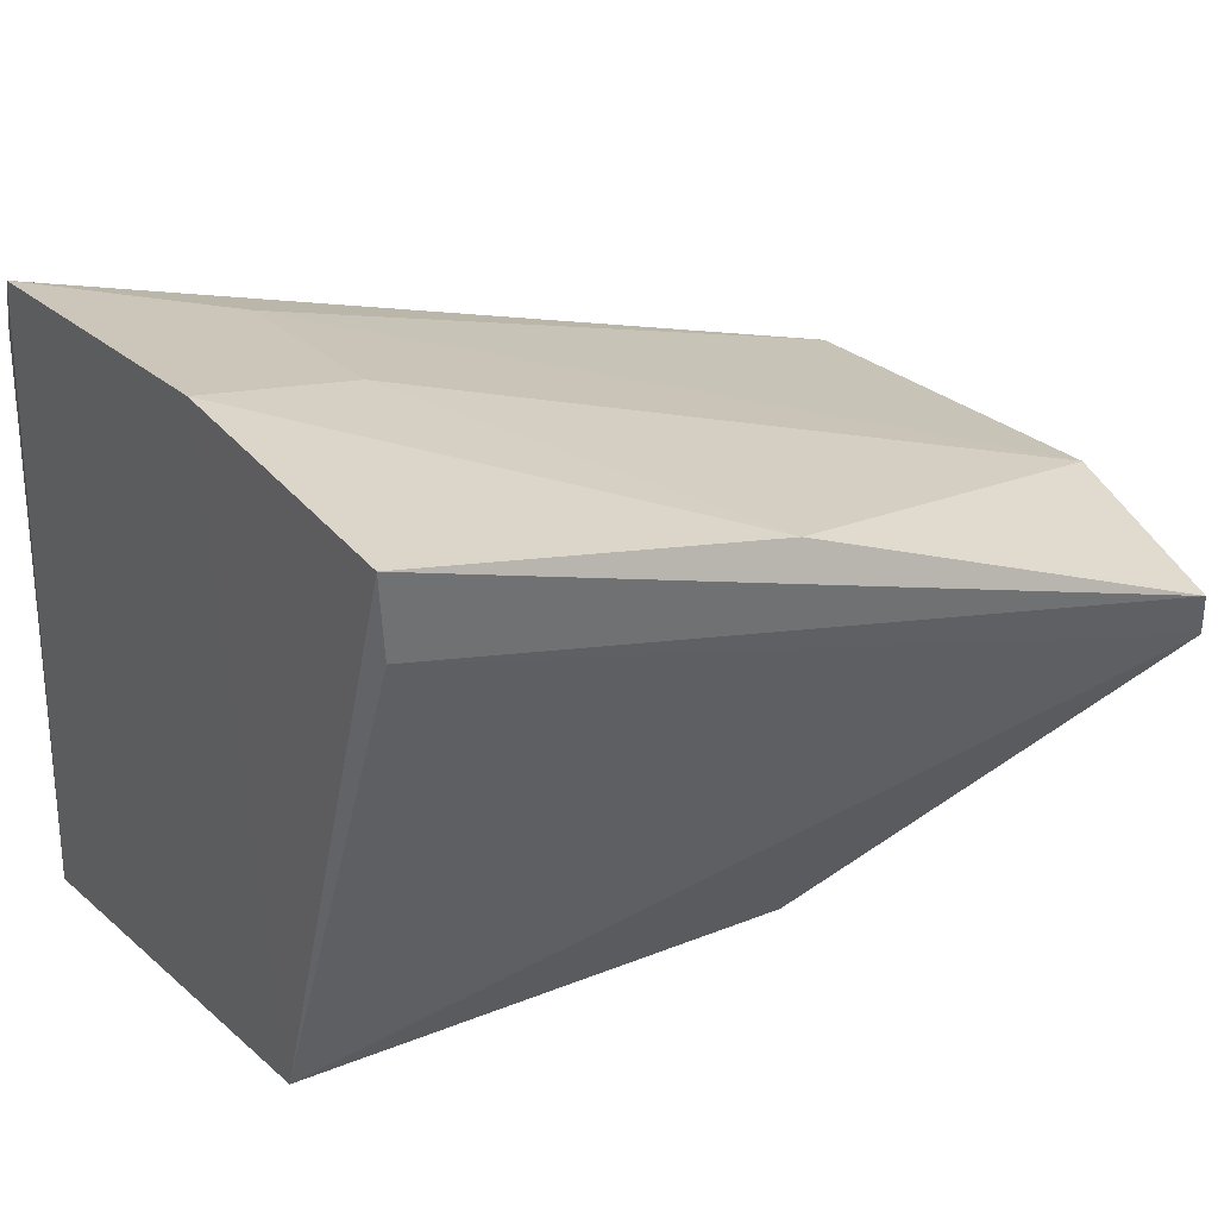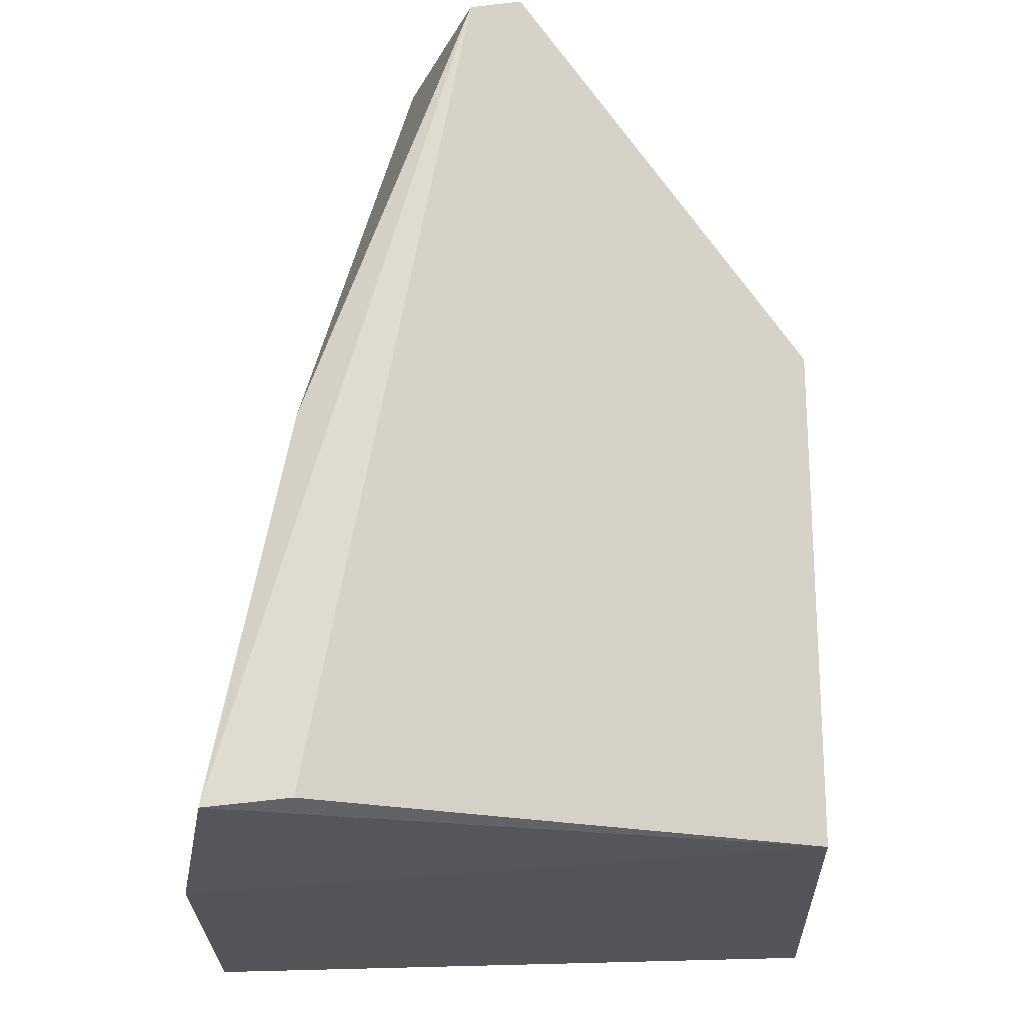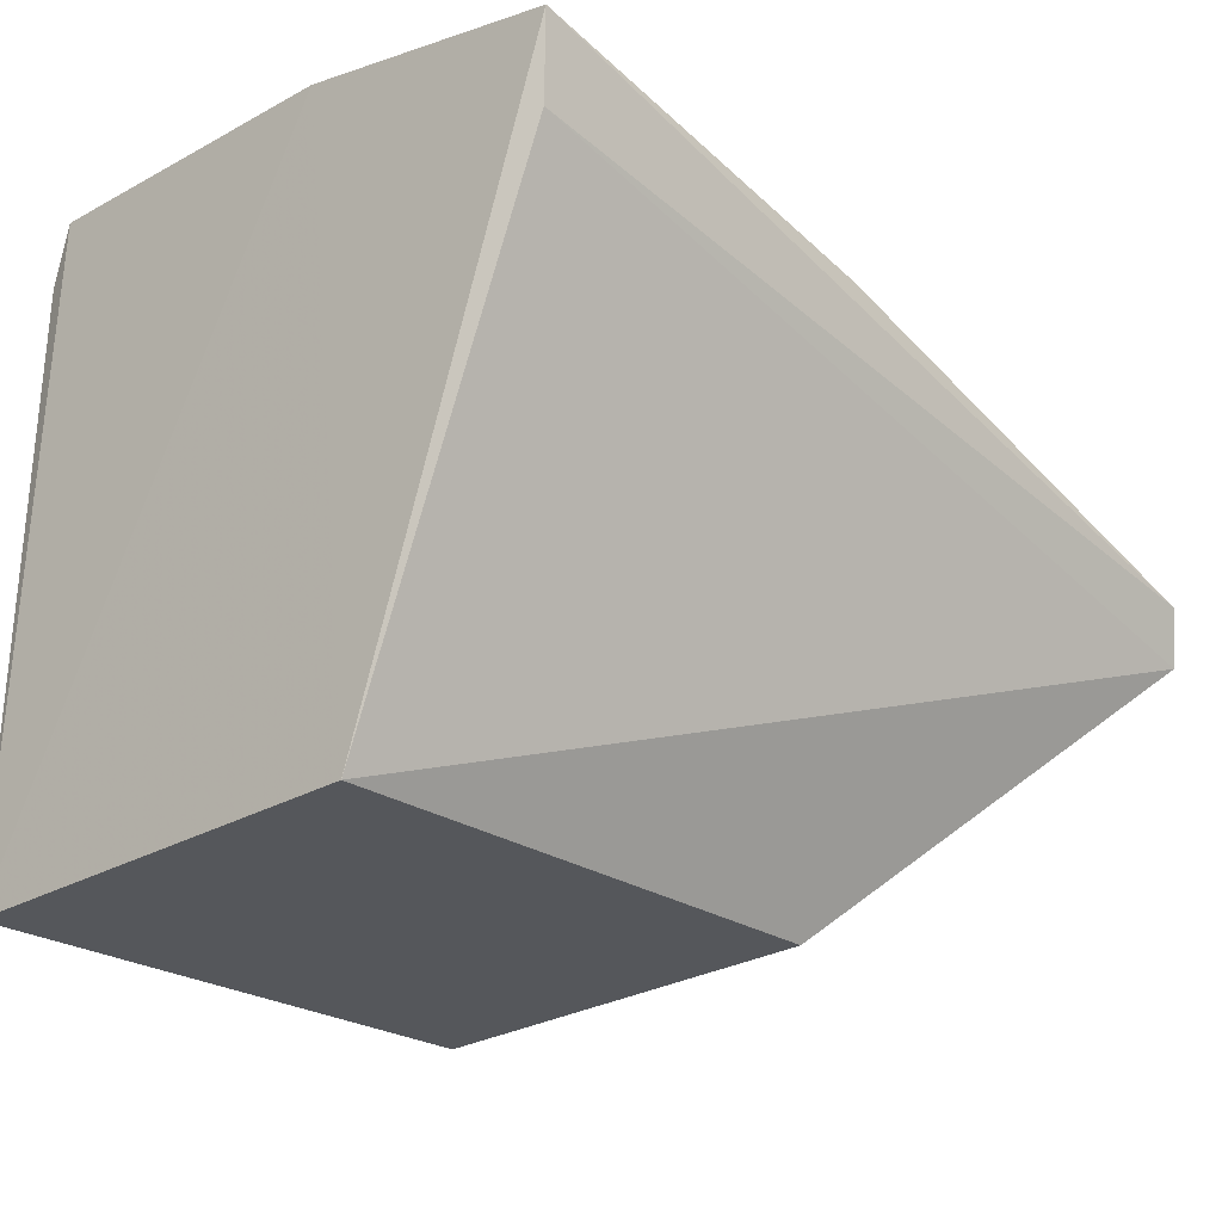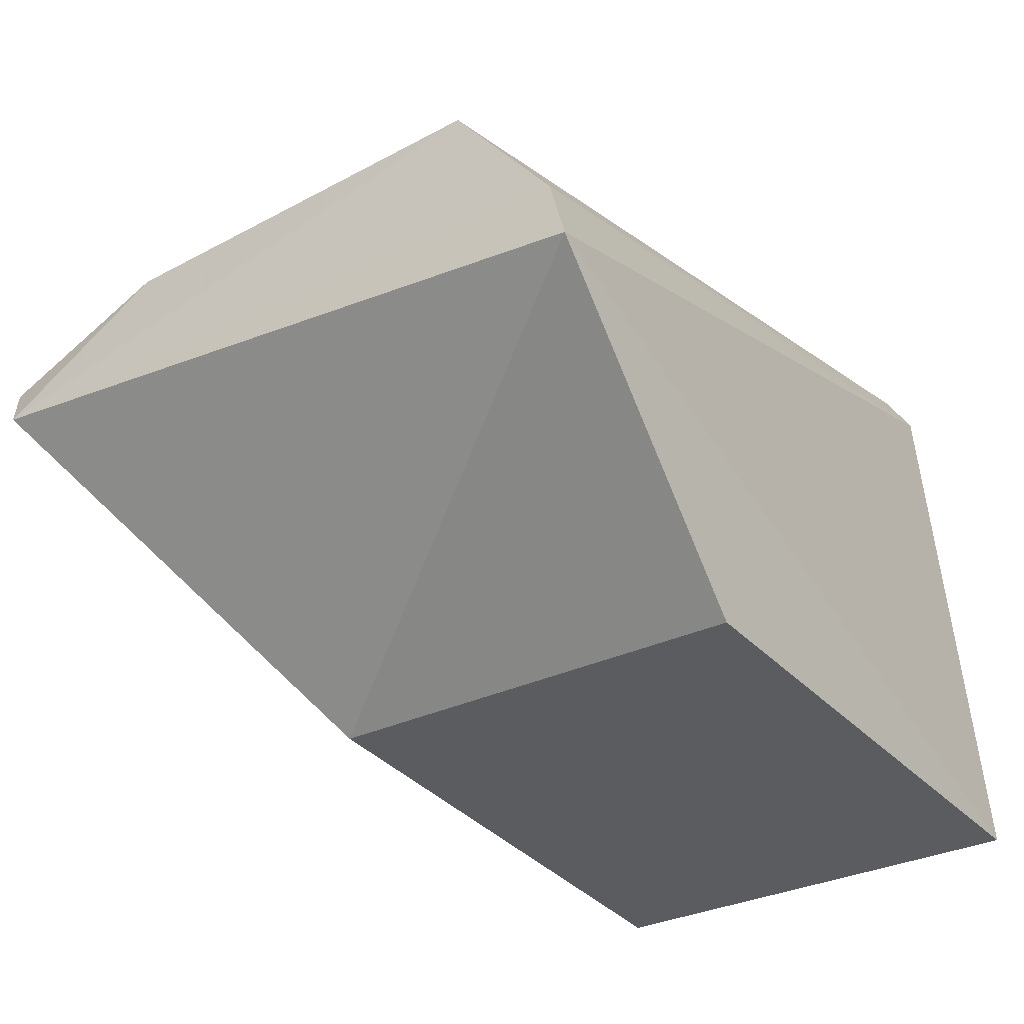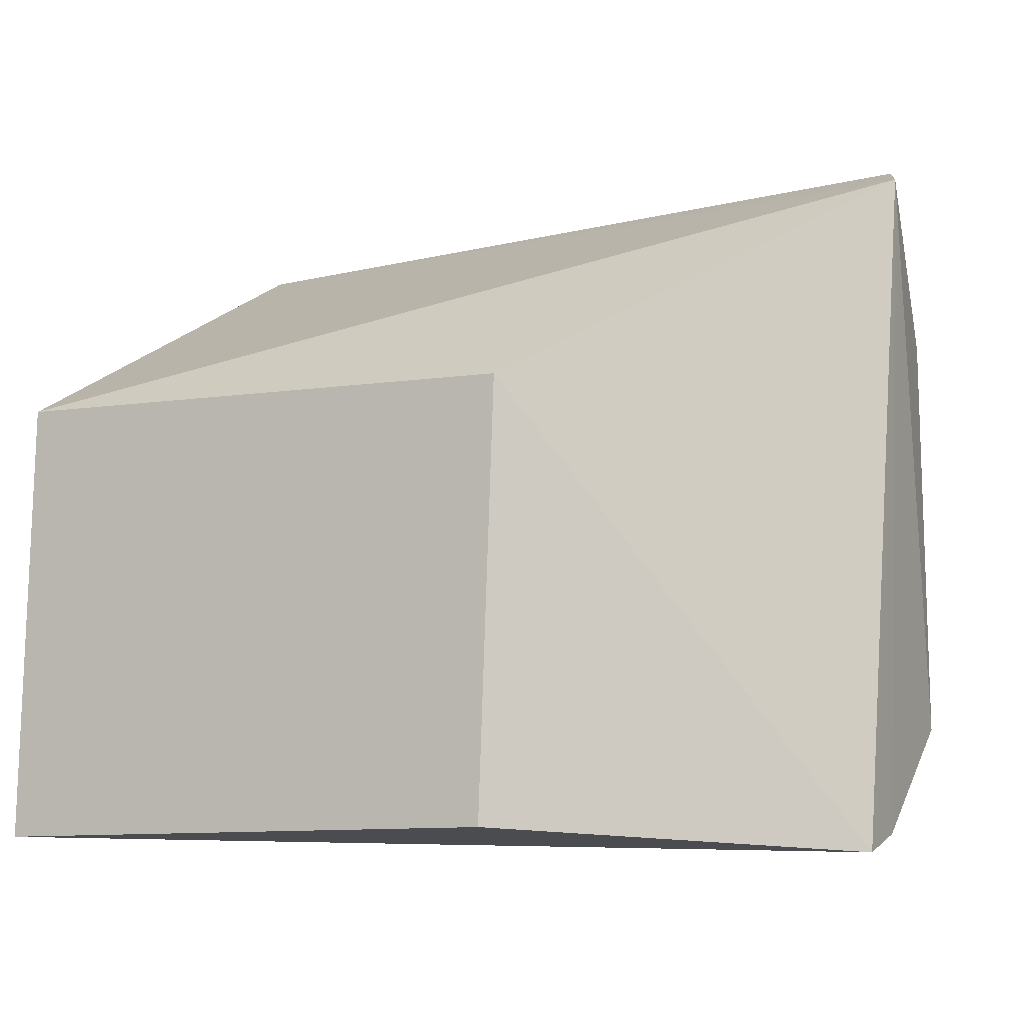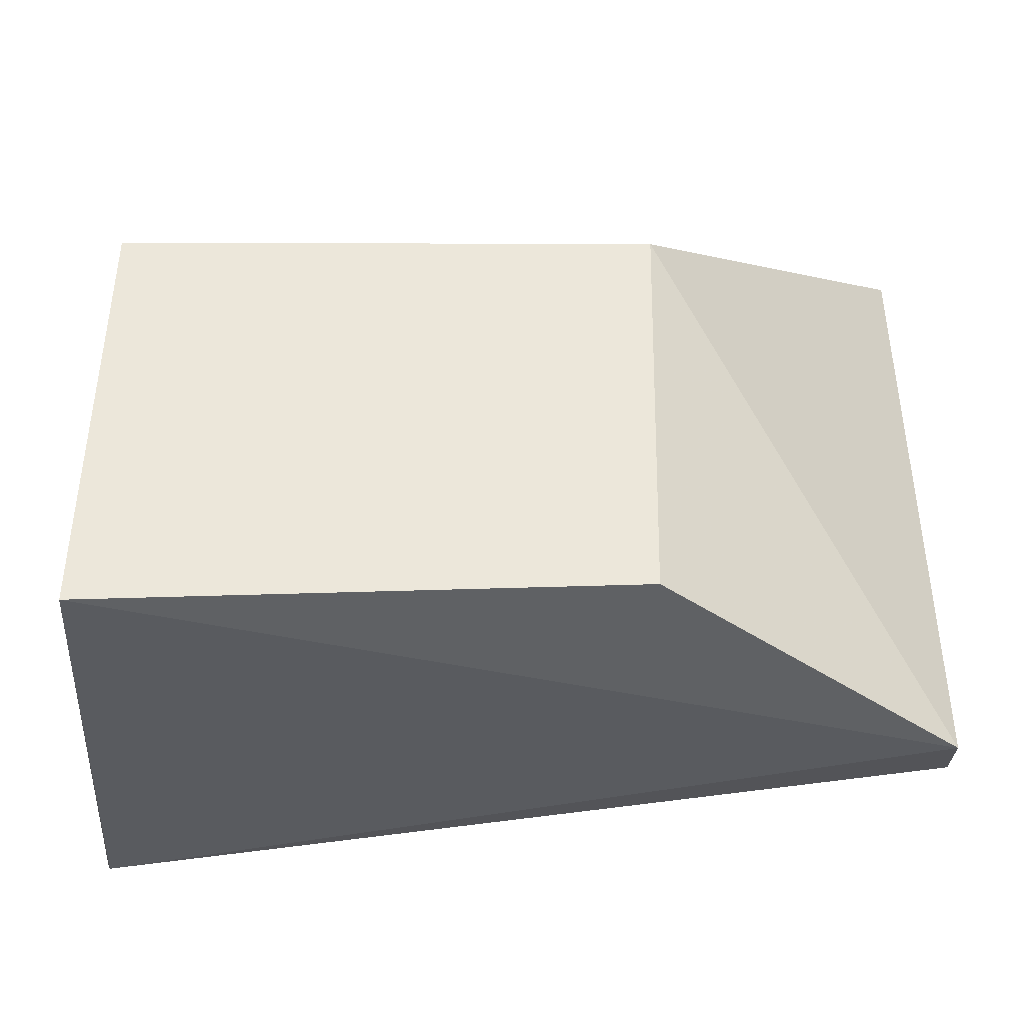
<metadata>
{"format":"obj","ext":"obj","renderer":"f3d","projection":"perspective","resolution":1024,"background":"white","views":[{"elev":27.0,"azim":-34.9,"up":"+Y"},{"elev":66.3,"azim":-90.9,"up":"+Z"},{"elev":-24.2,"azim":-47.5,"up":"+Y"},{"elev":-37.1,"azim":123.9,"up":"+Y"},{"elev":-3.3,"azim":24.4,"up":"+Z"},{"elev":-35.8,"azim":-3.0,"up":"+Z"}]}
</metadata>
<code>
v 0.03233 0.0283 0.02547
v 0.03301 0.02646 0.02485
v 0.03317 0.03032 0.004739
v 0.001974 0.03689 0.002211
v 0.002783 0.01611 0.01665
v 0.00188 0.03893 0.01494
v 0.03267 0.03068 0.01914
v 0.002651 0.03428 0.02409
v 0.02156 0.01511 0.001827
v 0.001647 0.03886 0.00327
v 0.01619 0.03444 0.0245
v 0.002232 0.03728 0.02453
v 0.03283 0.02317 0.0007454
v 0.02185 0.01573 0.01714
v 0.002414 0.01551 0.0008168
v 0.03295 0.02536 0.001212
v 0.008394 0.0374 0.006421
v 0.008221 0.03753 0.01372
f 7 1 2
f 7 2 3
f 8 5 2
f 8 2 1
f 11 1 7
f 12 6 5
f 12 5 8
f 12 11 6
f 12 8 1
f 12 1 11
f 14 2 5
f 14 5 9
f 14 13 2
f 14 9 13
f 15 9 5
f 15 13 9
f 15 4 13
f 15 10 4
f 15 5 6
f 15 6 10
f 16 10 3
f 16 4 10
f 16 13 4
f 16 3 2
f 16 2 13
f 17 7 3
f 17 3 10
f 18 11 7
f 18 6 11
f 18 7 17
f 18 17 10
f 18 10 6

</code>
